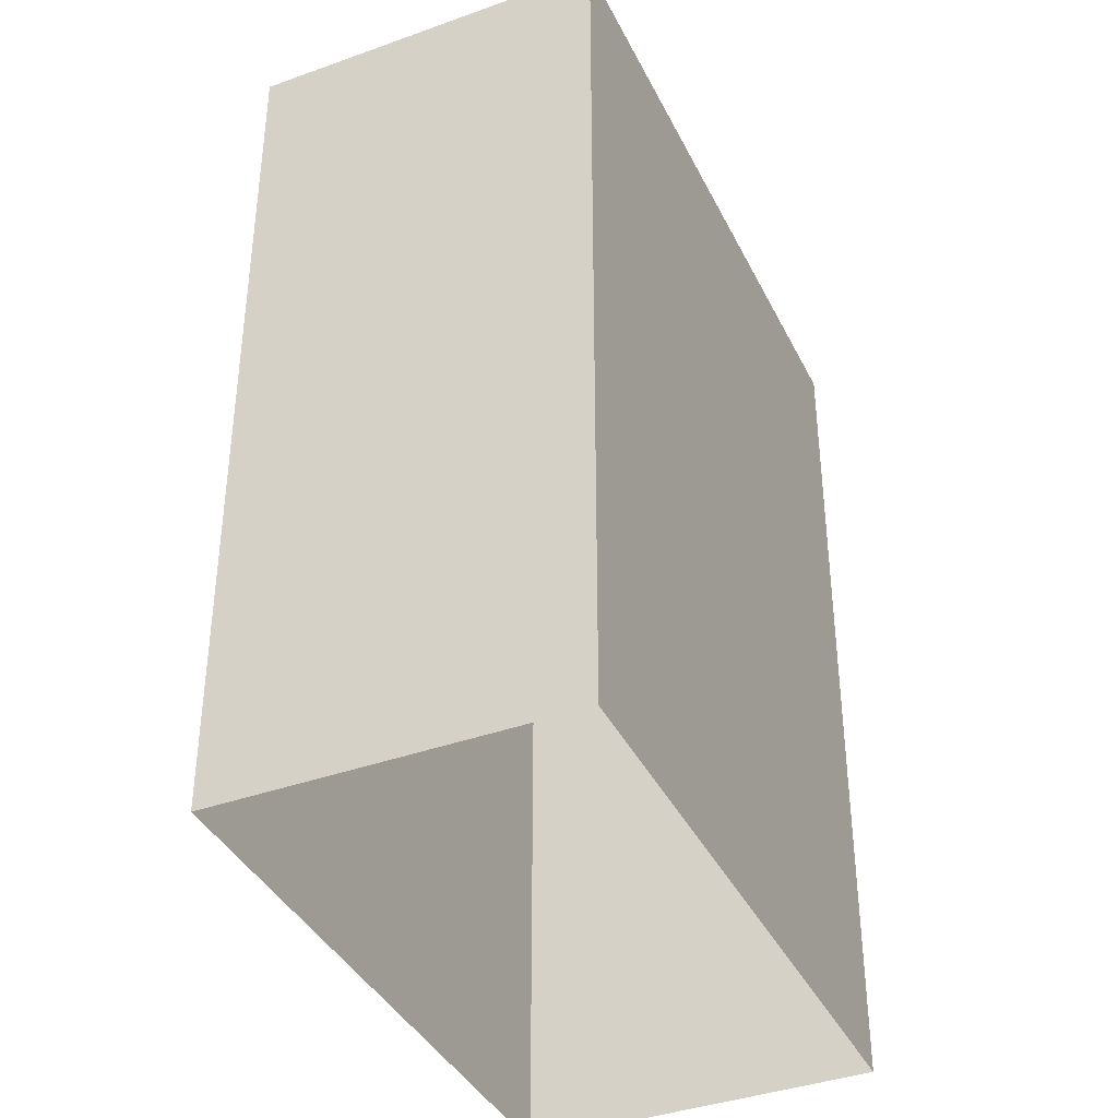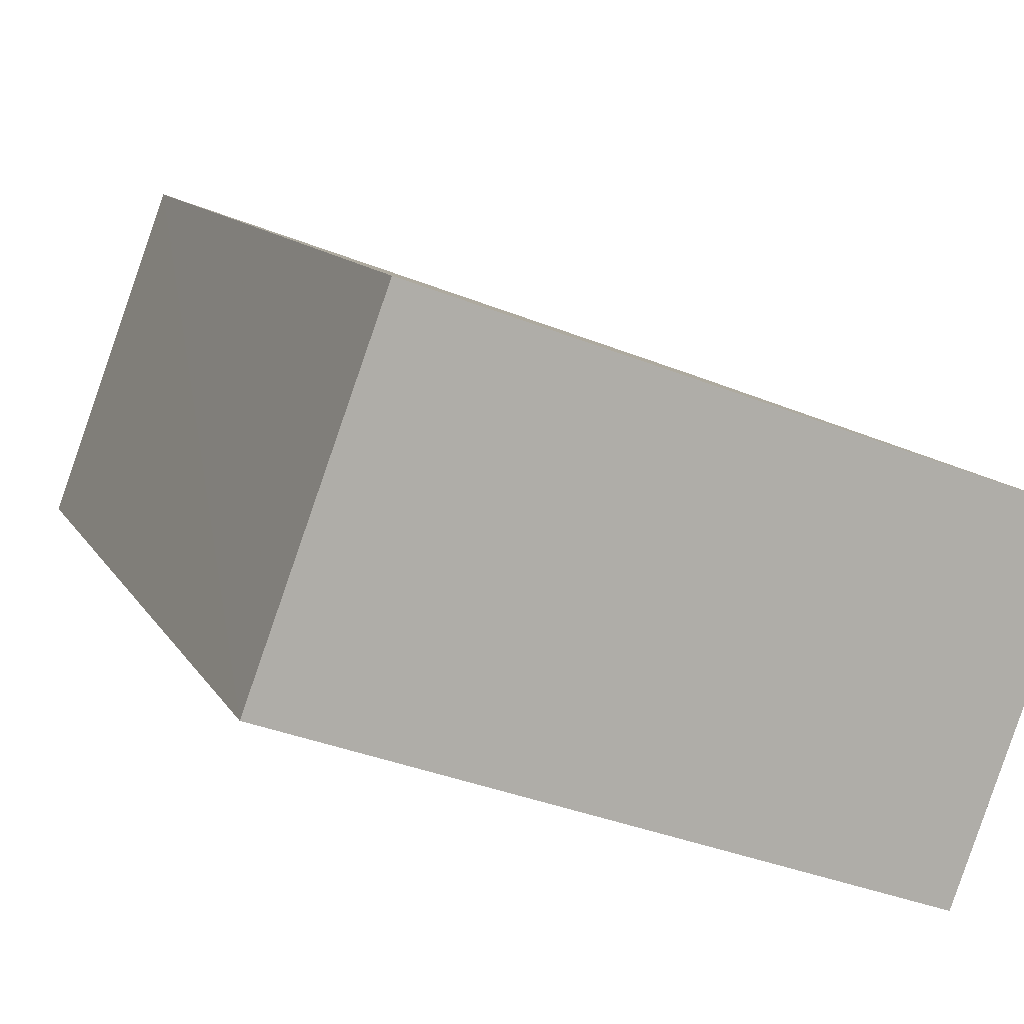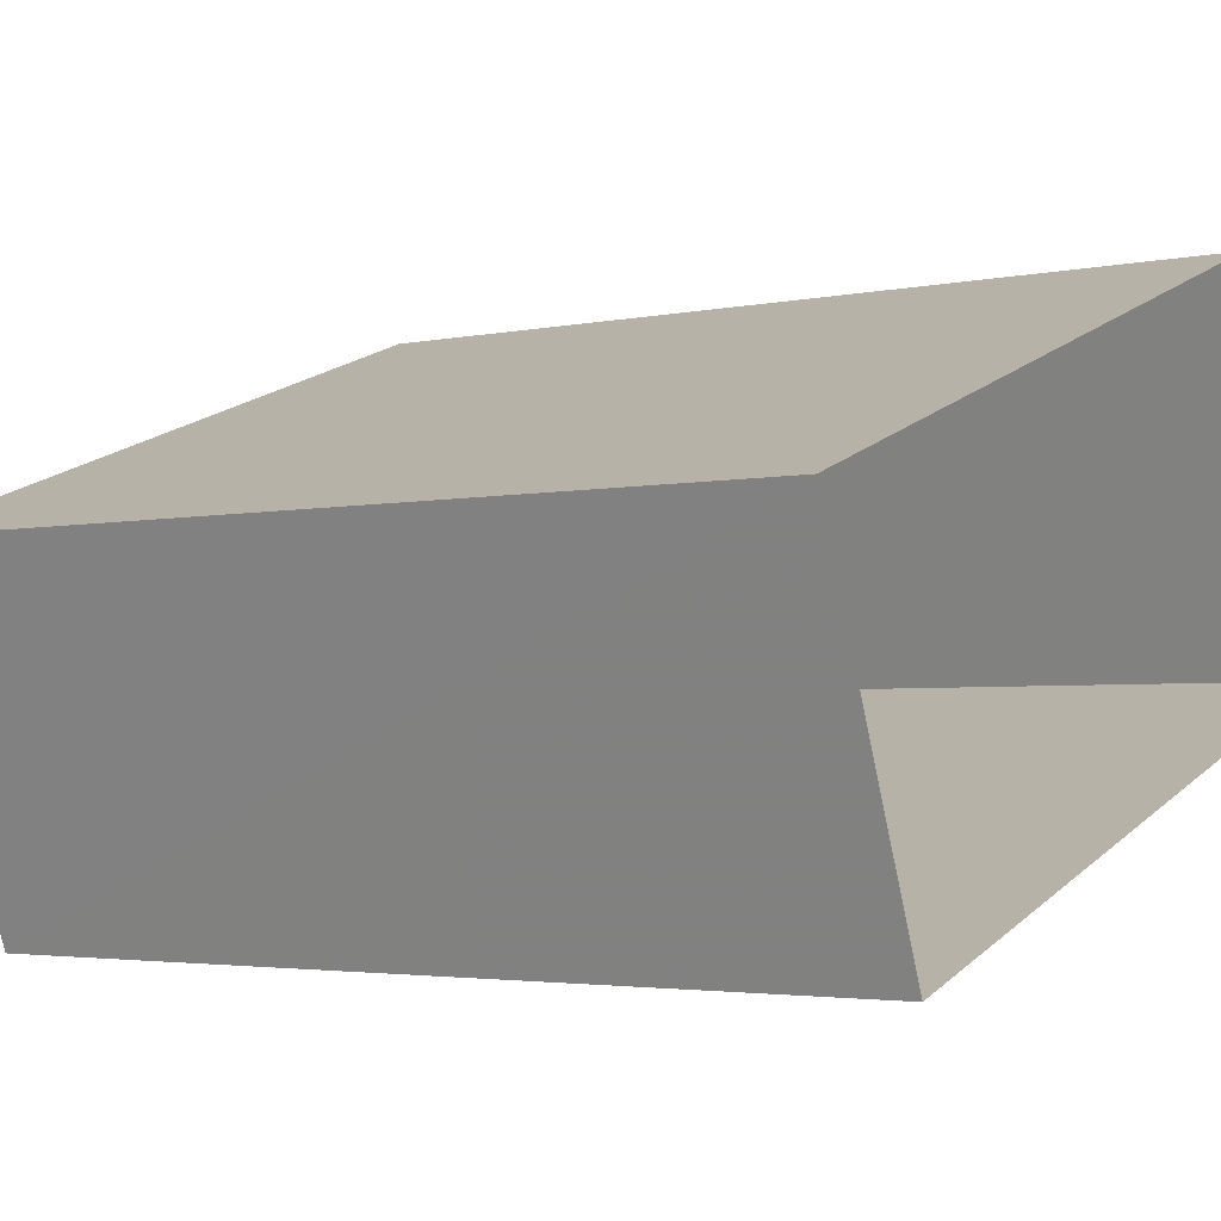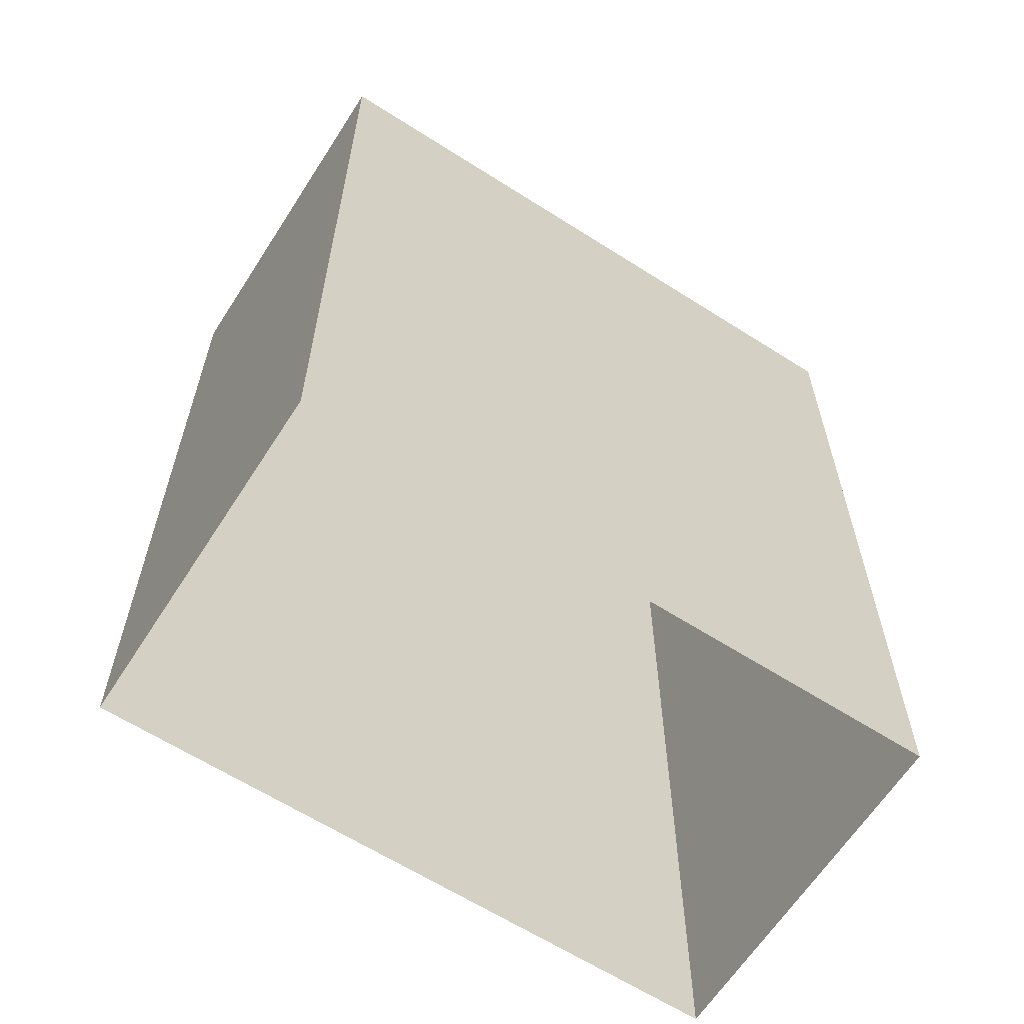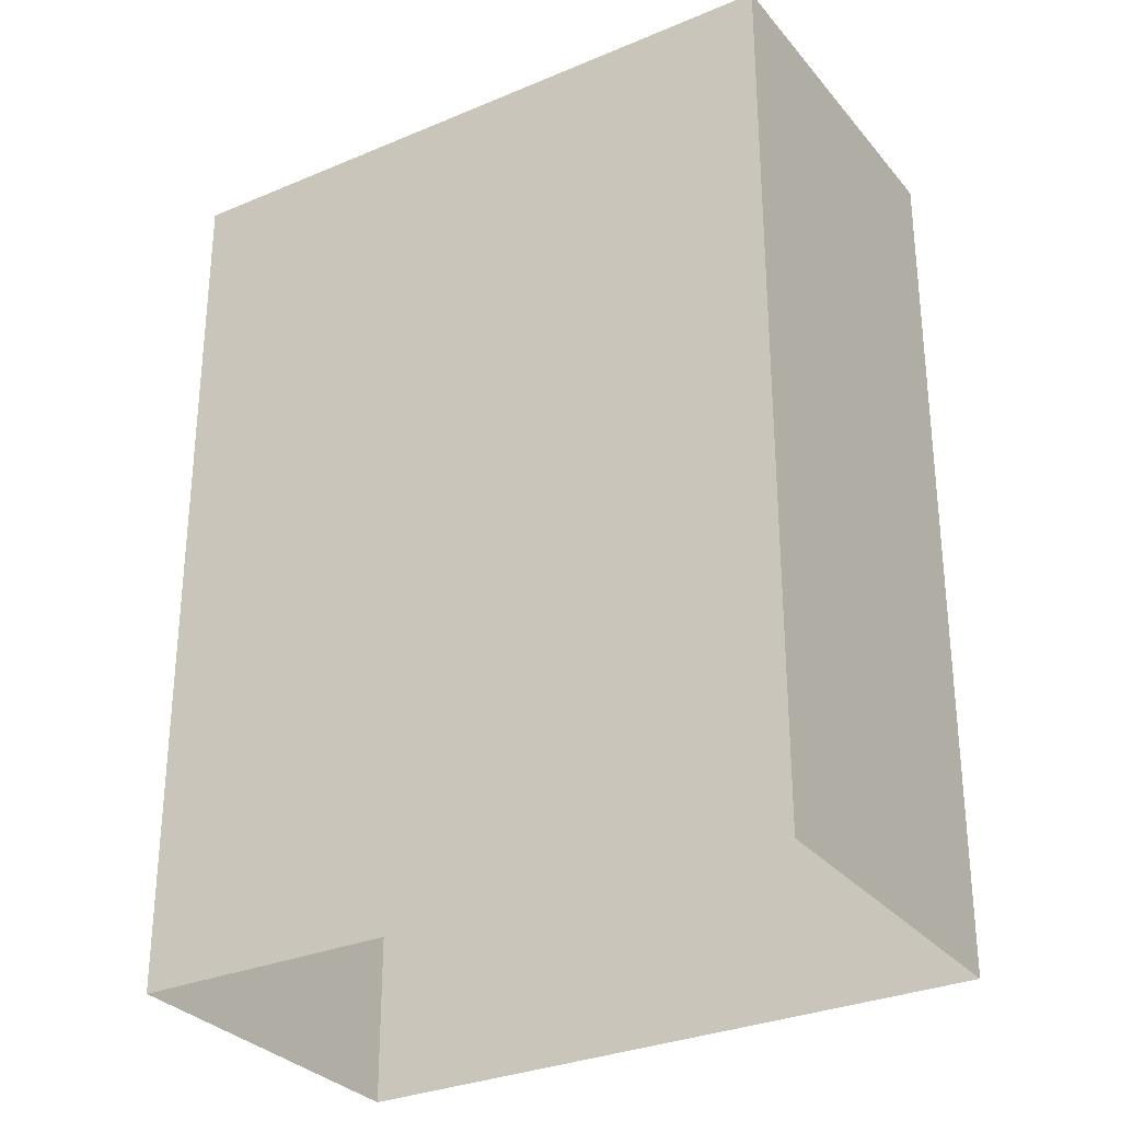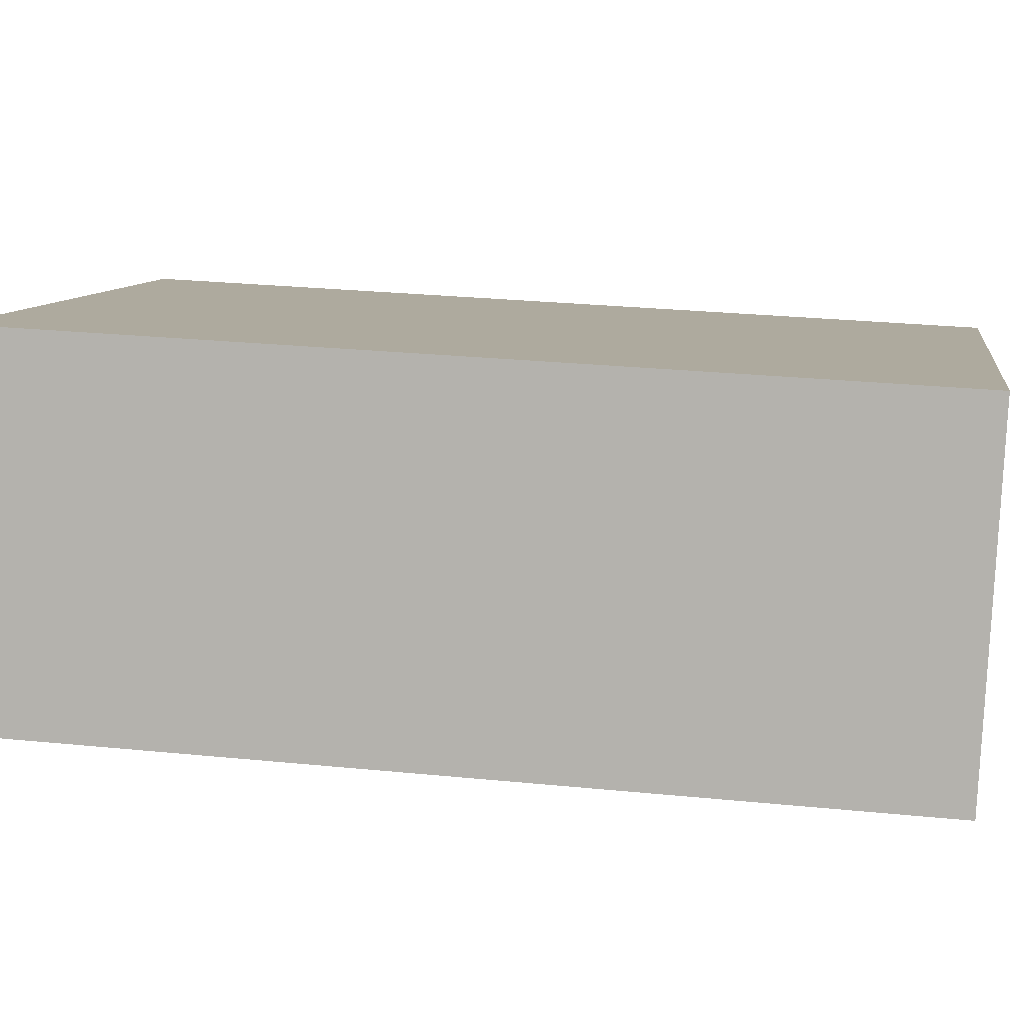
<metadata>
{"format":"obj","ext":"obj","renderer":"f3d","projection":"perspective","resolution":1024,"background":"white","views":[{"elev":-38.8,"azim":94.2,"up":"+Z"},{"elev":11.2,"azim":-18.7,"up":"+Y"},{"elev":-2.9,"azim":127.2,"up":"+Y"},{"elev":-63.2,"azim":127.2,"up":"+Z"},{"elev":-30.4,"azim":-168.4,"up":"+Z"},{"elev":28.7,"azim":-81.6,"up":"+Y"}]}
</metadata>
<code>
v -1.165e+04 -3.39e+04 30.17
v -1.165e+04 -3.391e+04 30.17
v -1.165e+04 -3.391e+04 30.17
v -1.165e+04 -3.391e+04 30.17
v -1.165e+04 -3.39e+04 36.29
v -1.165e+04 -3.391e+04 36.29
v -1.165e+04 -3.391e+04 36.29
v -1.165e+04 -3.391e+04 36.29
f 1 2 3
f 4 1 3
f 5 6 7
f 8 5 7
f 6 4 3
f 7 6 3
f 6 1 4
f 6 5 1
f 5 2 1
f 5 8 2
f 7 3 2
f 8 7 2

</code>
